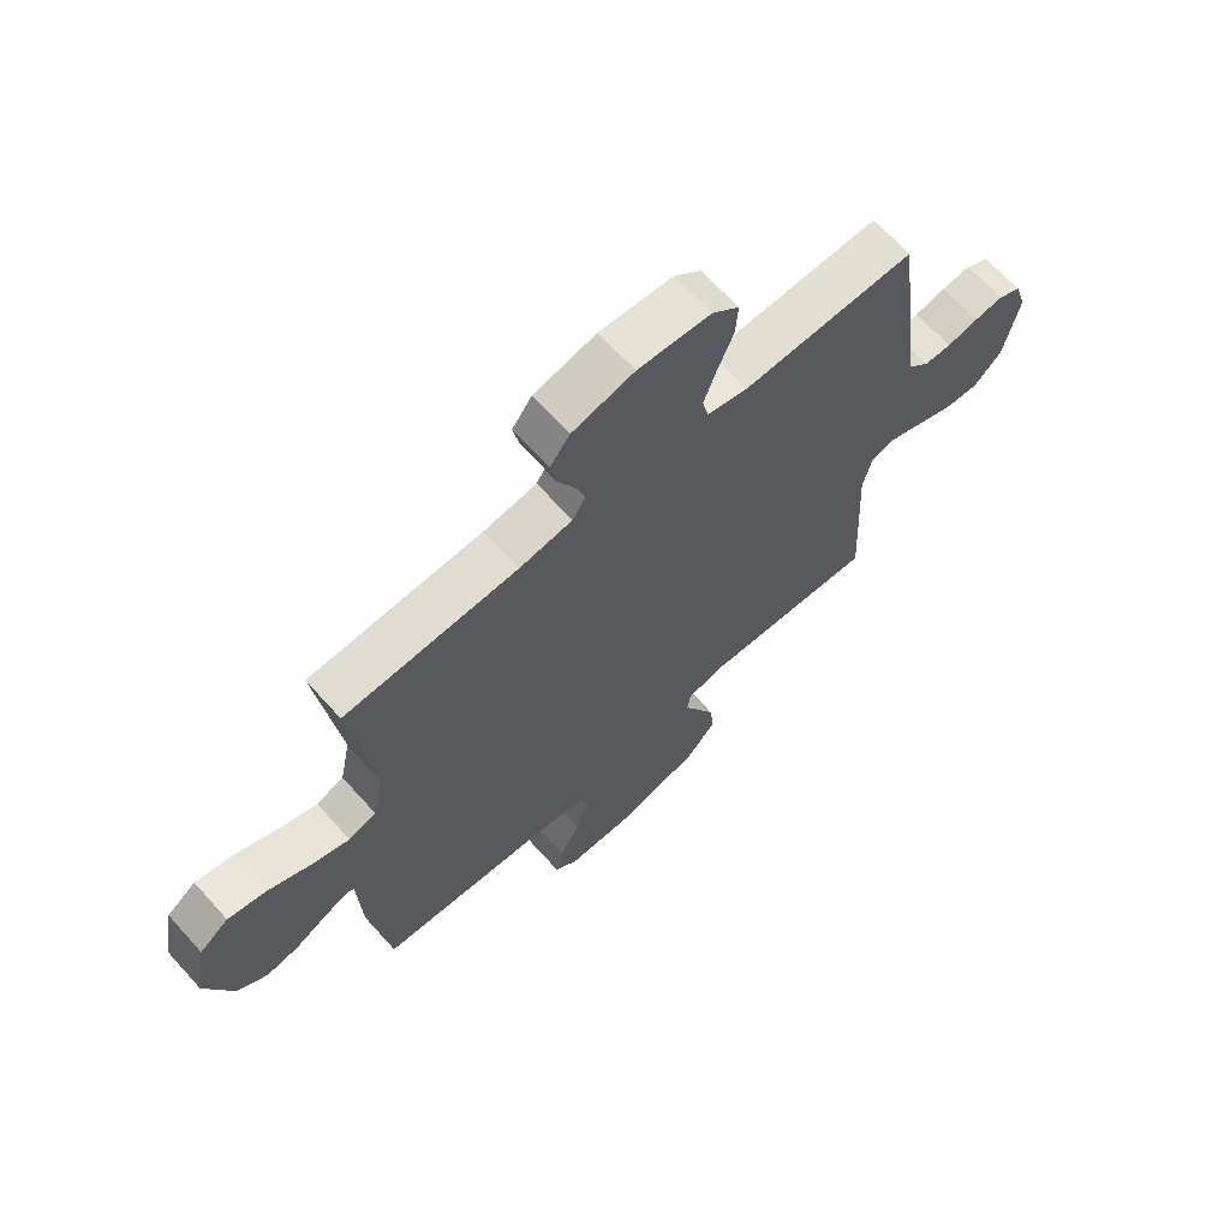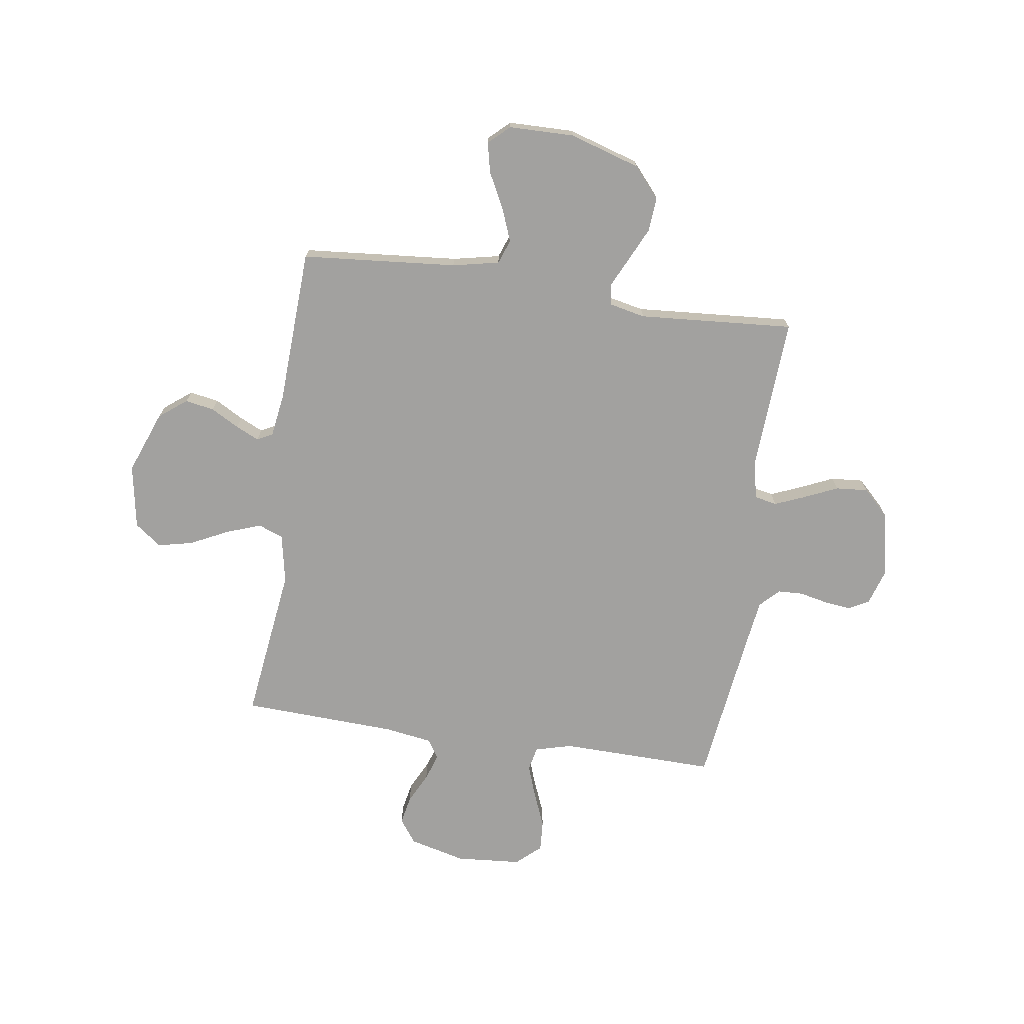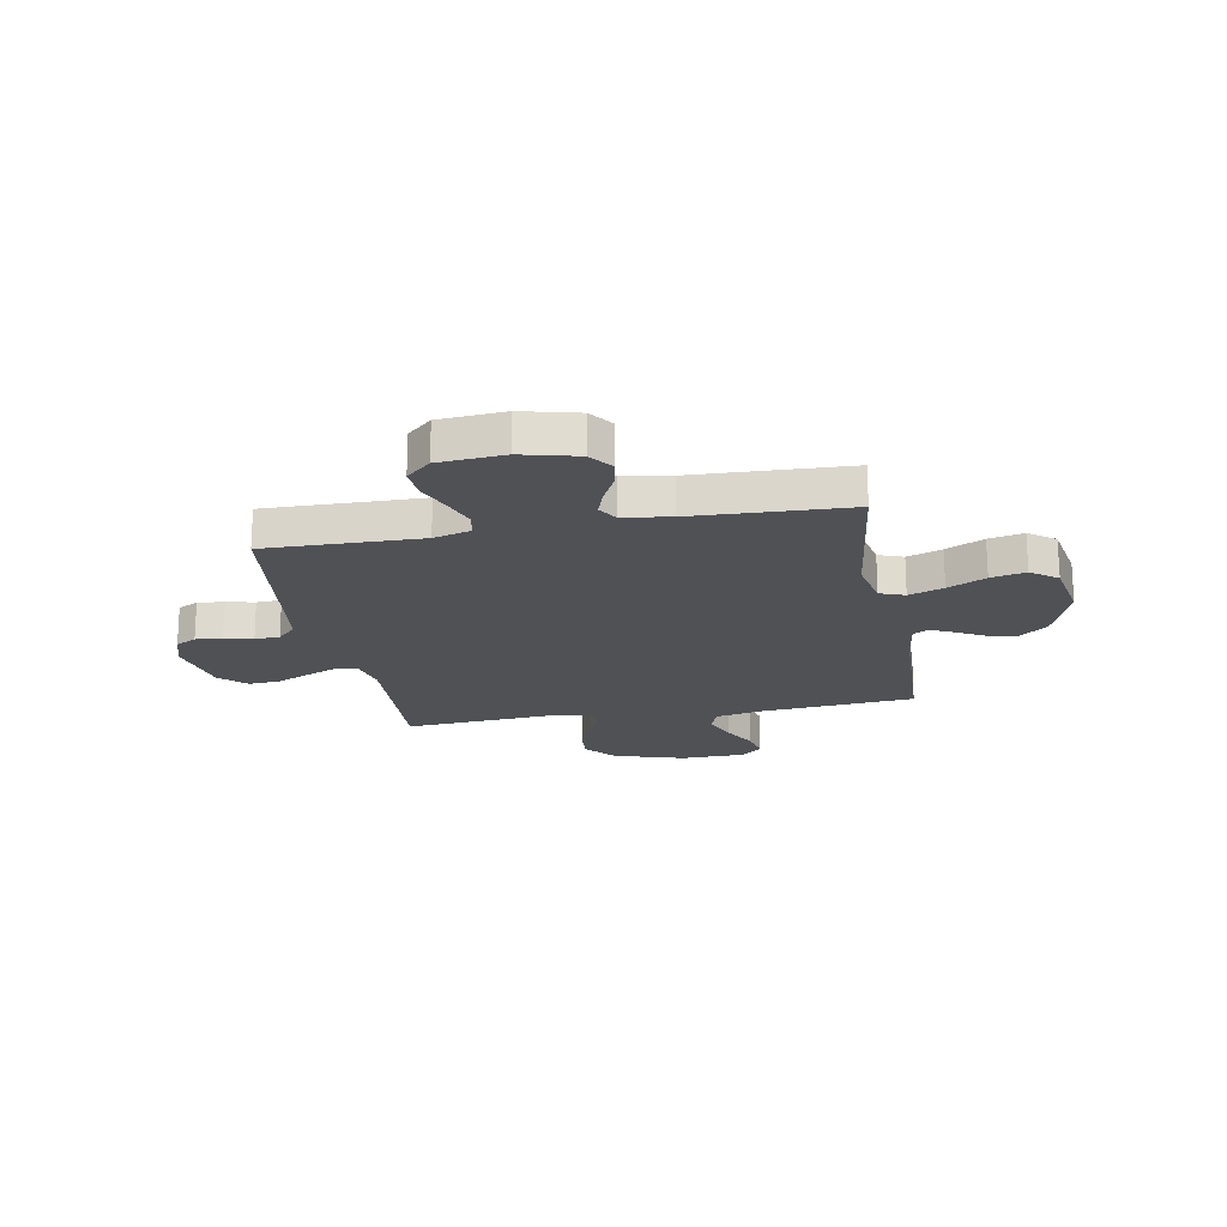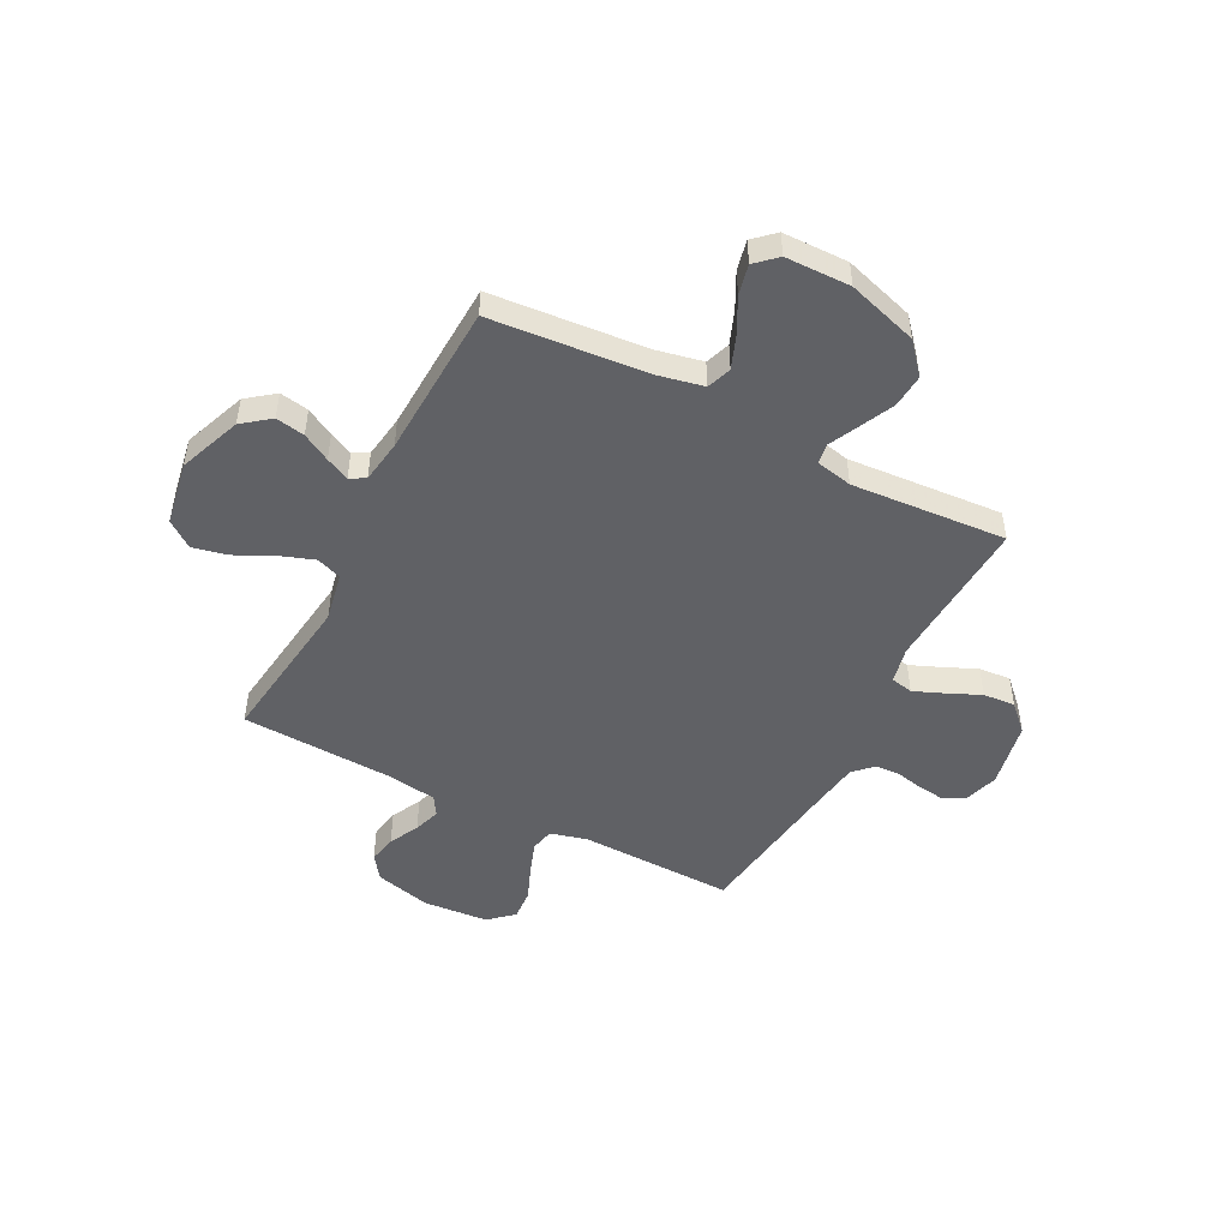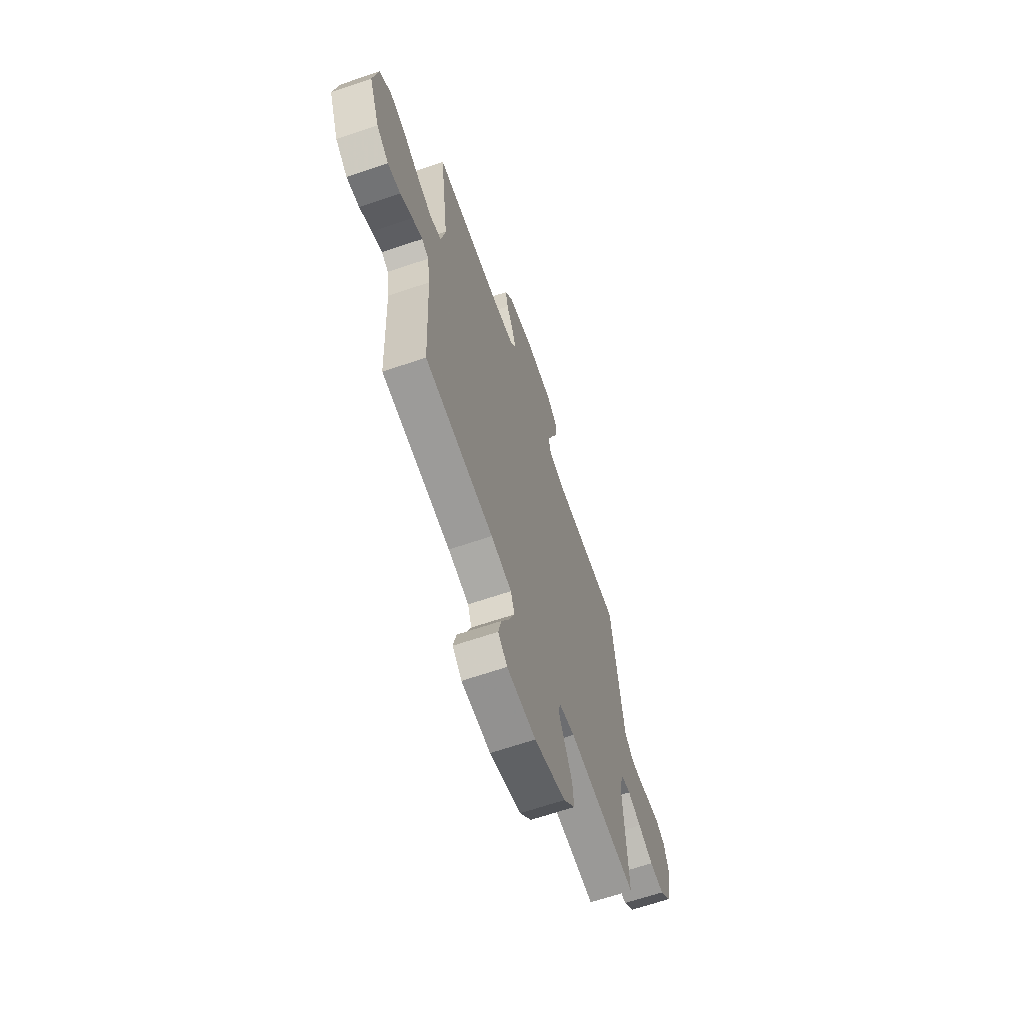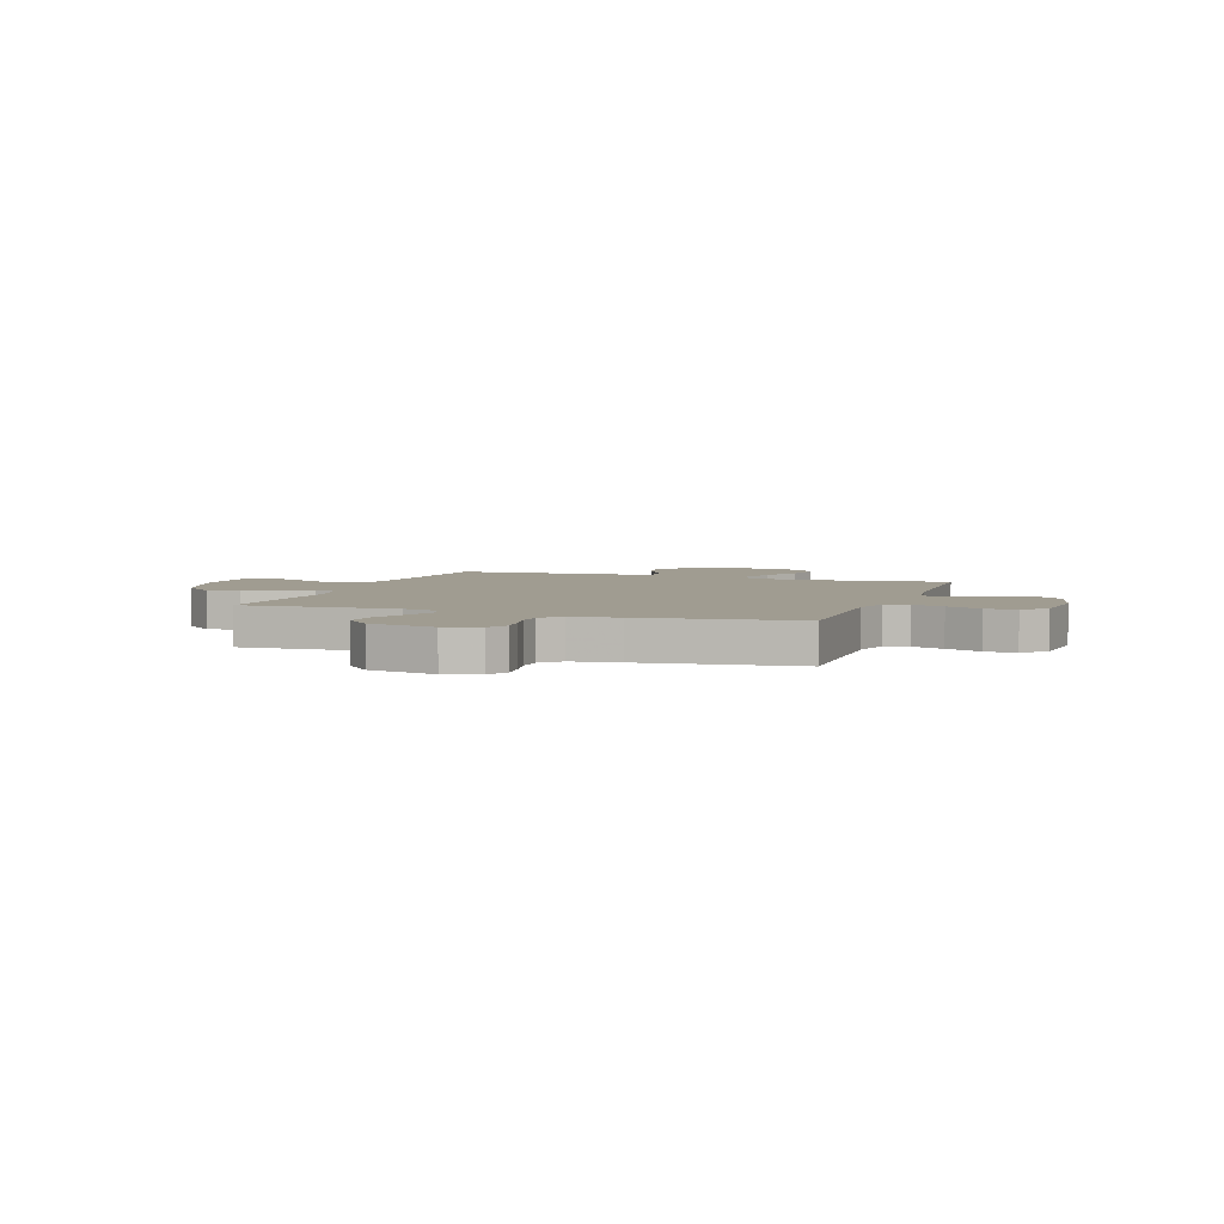
<metadata>
{"format":"obj","ext":"obj","renderer":"f3d","projection":"perspective","resolution":1024,"background":"white","views":[{"elev":66.9,"azim":137.9,"up":"+Z"},{"elev":-72.2,"azim":171.6,"up":"+Y"},{"elev":-19.6,"azim":10.5,"up":"+Y"},{"elev":-48.7,"azim":152.6,"up":"+Y"},{"elev":-65.2,"azim":109.0,"up":"+Z"},{"elev":4.3,"azim":-70.7,"up":"+Y"}]}
</metadata>
<code>
v 0.5 0.07 -0.5
v 0.2 0.07 -0.526
v 0.11 0.07 -0.545
v 0.093 0.07 -0.592
v 0.118 0.07 -0.656
v 0.153 0.07 -0.724
v 0.166 0.07 -0.782
v 0.126 0.07 -0.819
v 0 0.07 -0.821
v -0.136 0.07 -0.779
v -0.187 0.07 -0.72
v -0.182 0.07 -0.655
v -0.151 0.07 -0.589
v -0.124 0.07 -0.533
v -0.13 0.07 -0.493
v -0.2 0.07 -0.478
v -0.5 0.07 -0.5
v -0.484 0.07 -0.2
v -0.5 0.07 -0.129
v -0.543 0.07 -0.12
v -0.601 0.07 -0.144
v -0.666 0.07 -0.173
v -0.728 0.07 -0.178
v -0.777 0.07 -0.13
v -0.803 0.07 0
v -0.782 0.07 0.067
v -0.742 0.07 0.088
v -0.691 0.07 0.082
v -0.636 0.07 0.07
v -0.588 0.07 0.072
v -0.552 0.07 0.108
v -0.539 0.07 0.2
v -0.5 0.07 0.5
v -0.2 0.07 0.494
v -0.129 0.07 0.513
v -0.119 0.07 0.559
v -0.141 0.07 0.621
v -0.169 0.07 0.689
v -0.173 0.07 0.749
v -0.126 0.07 0.791
v 0 0.07 0.801
v 0.108 0.07 0.774
v 0.142 0.07 0.728
v 0.131 0.07 0.673
v 0.102 0.07 0.615
v 0.085 0.07 0.564
v 0.108 0.07 0.527
v 0.2 0.07 0.513
v 0.5 0.07 0.5
v 0.462 0.07 0.2
v 0.481 0.07 0.105
v 0.529 0.07 0.087
v 0.596 0.07 0.111
v 0.669 0.07 0.147
v 0.736 0.07 0.162
v 0.787 0.07 0.124
v 0.809 0.07 0
v 0.763 0.07 -0.121
v 0.71 0.07 -0.162
v 0.654 0.07 -0.152
v 0.6 0.07 -0.122
v 0.555 0.07 -0.101
v 0.525 0.07 -0.117
v 0.513 0.07 -0.2
v 0.5 0 -0.5
v 0.2 0 -0.526
v 0.11 0 -0.545
v 0.093 0 -0.592
v 0.118 0 -0.656
v 0.153 0 -0.724
v 0.166 0 -0.782
v 0.126 0 -0.819
v 0 0 -0.821
v -0.136 0 -0.779
v -0.187 0 -0.72
v -0.182 0 -0.655
v -0.151 0 -0.589
v -0.124 0 -0.533
v -0.13 0 -0.493
v -0.2 0 -0.478
v -0.5 0 -0.5
v -0.484 0 -0.2
v -0.5 0 -0.129
v -0.543 0 -0.12
v -0.601 0 -0.144
v -0.666 0 -0.173
v -0.728 0 -0.178
v -0.777 0 -0.13
v -0.803 0 0
v -0.782 0 0.067
v -0.742 0 0.088
v -0.691 0 0.082
v -0.636 0 0.07
v -0.588 0 0.072
v -0.552 0 0.108
v -0.539 0 0.2
v -0.5 0 0.5
v -0.2 0 0.494
v -0.129 0 0.513
v -0.119 0 0.559
v -0.141 0 0.621
v -0.169 0 0.689
v -0.173 0 0.749
v -0.126 0 0.791
v 0 0 0.801
v 0.108 0 0.774
v 0.142 0 0.728
v 0.131 0 0.673
v 0.102 0 0.615
v 0.085 0 0.564
v 0.108 0 0.527
v 0.2 0 0.513
v 0.5 0 0.5
v 0.462 0 0.2
v 0.481 0 0.105
v 0.529 0 0.087
v 0.596 0 0.111
v 0.669 0 0.147
v 0.736 0 0.162
v 0.787 0 0.124
v 0.809 0 0
v 0.763 0 -0.121
v 0.71 0 -0.162
v 0.654 0 -0.152
v 0.6 0 -0.122
v 0.555 0 -0.101
v 0.525 0 -0.117
v 0.513 0 -0.2
f 59 60 61
f 58 59 61
f 57 58 61
f 56 57 61
f 55 56 61
f 54 55 61
f 53 54 61
f 52 53 61 62
f 51 52 62 63
f 48 49 50
f 51 63 64
f 50 51 64
f 48 50 64
f 47 48 64
f 43 44 45
f 42 43 45
f 41 42 45
f 40 41 45
f 39 40 45
f 38 39 45
f 37 38 45
f 36 37 45 46
f 64 1 2
f 47 64 2
f 46 47 2
f 36 46 2
f 35 36 2
f 27 28 29
f 26 27 29
f 25 26 29
f 24 25 29
f 23 24 29
f 22 23 29
f 21 22 29
f 20 21 29 30
f 19 20 30 31
f 16 17 18
f 19 31 32
f 18 19 32
f 16 18 32
f 15 16 32
f 12 13 14
f 11 12 14
f 10 11 14
f 9 10 14
f 8 9 14
f 7 8 14
f 6 7 14
f 5 6 14
f 4 5 14 15
f 34 35 2 3
f 32 33 34
f 15 32 34
f 4 15 34
f 3 4 34
f 125 124 123
f 125 123 122
f 125 122 121
f 125 121 120
f 125 120 119
f 125 119 118
f 125 118 117
f 126 125 117 116
f 127 126 116 115
f 114 113 112
f 128 127 115
f 128 115 114
f 128 114 112
f 128 112 111
f 109 108 107
f 109 107 106
f 109 106 105
f 109 105 104
f 109 104 103
f 109 103 102
f 109 102 101
f 110 109 101 100
f 66 65 128
f 66 128 111
f 66 111 110
f 66 110 100
f 66 100 99
f 93 92 91
f 93 91 90
f 93 90 89
f 93 89 88
f 93 88 87
f 93 87 86
f 93 86 85
f 94 93 85 84
f 95 94 84 83
f 82 81 80
f 96 95 83
f 96 83 82
f 96 82 80
f 96 80 79
f 78 77 76
f 78 76 75
f 78 75 74
f 78 74 73
f 78 73 72
f 78 72 71
f 78 71 70
f 78 70 69
f 79 78 69 68
f 67 66 99 98
f 98 97 96
f 98 96 79
f 98 79 68
f 98 68 67
f 1 65 66 2
f 2 66 67 3
f 3 67 68 4
f 4 68 69 5
f 5 69 70 6
f 6 70 71 7
f 7 71 72 8
f 8 72 73 9
f 9 73 74 10
f 10 74 75 11
f 11 75 76 12
f 12 76 77 13
f 13 77 78 14
f 14 78 79 15
f 15 79 80 16
f 16 80 81 17
f 17 81 82 18
f 18 82 83 19
f 19 83 84 20
f 20 84 85 21
f 21 85 86 22
f 22 86 87 23
f 23 87 88 24
f 24 88 89 25
f 25 89 90 26
f 26 90 91 27
f 27 91 92 28
f 28 92 93 29
f 29 93 94 30
f 30 94 95 31
f 31 95 96 32
f 32 96 97 33
f 33 97 98 34
f 34 98 99 35
f 35 99 100 36
f 36 100 101 37
f 37 101 102 38
f 38 102 103 39
f 39 103 104 40
f 40 104 105 41
f 41 105 106 42
f 42 106 107 43
f 43 107 108 44
f 44 108 109 45
f 45 109 110 46
f 46 110 111 47
f 47 111 112 48
f 48 112 113 49
f 49 113 114 50
f 50 114 115 51
f 51 115 116 52
f 52 116 117 53
f 53 117 118 54
f 54 118 119 55
f 55 119 120 56
f 56 120 121 57
f 57 121 122 58
f 58 122 123 59
f 59 123 124 60
f 60 124 125 61
f 61 125 126 62
f 62 126 127 63
f 63 127 128 64
f 64 128 65 1

</code>
